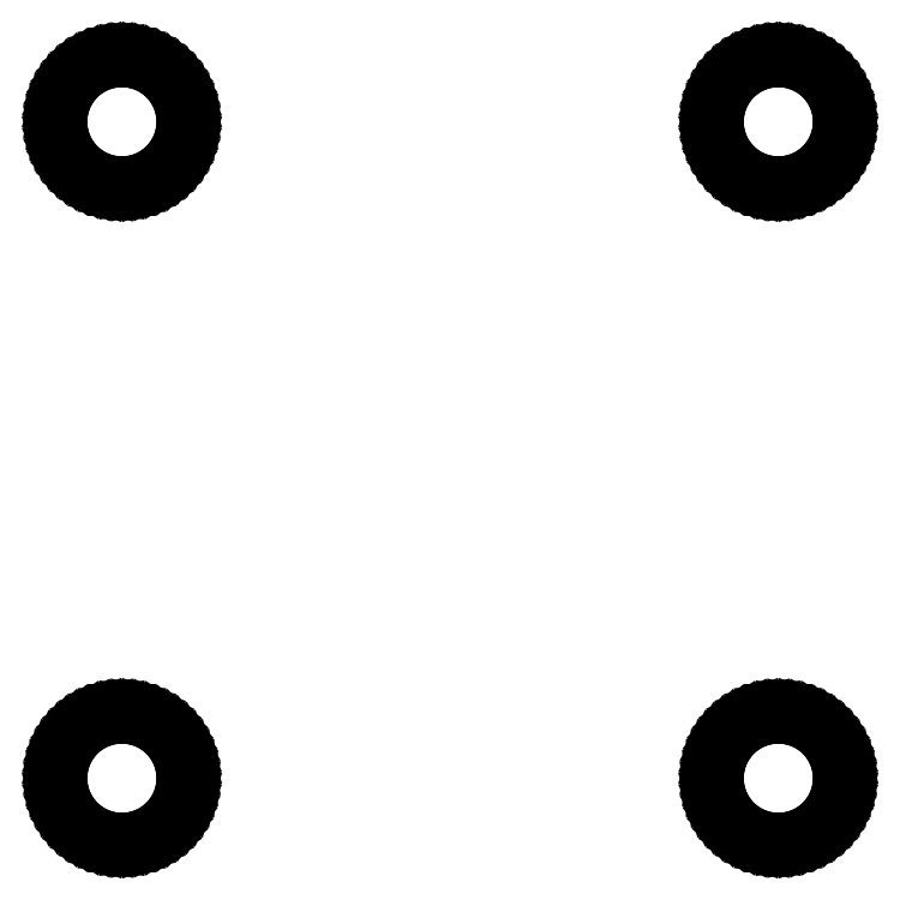
<metadata>
{"format":"dxf","ext":"dxf","renderer":"ezdxf+matplotlib","layout":"modelspace","background":"white","min_lineweight":24,"dpi":150}
</metadata>
<code>
0
SECTION
2
ENTITIES
0
LINE
8
BLACK
10
5.501
20
-4.127
11
5.514
21
-4.13
0
LINE
8
BLACK
10
5.514
20
-4.13
11
5.527
21
-4.135
0
LINE
8
BLACK
10
5.527
20
-4.135
11
5.54
21
-4.141
0
LINE
8
BLACK
10
5.54
20
-4.141
11
5.551
21
-4.149
0
LINE
8
BLACK
10
5.551
20
-4.149
11
5.562
21
-4.158
0
LINE
8
BLACK
10
5.562
20
-4.158
11
5.571
21
-4.168
0
LINE
8
BLACK
10
5.571
20
-4.168
11
5.579
21
-4.179
0
LINE
8
BLACK
10
5.579
20
-4.179
11
5.586
21
-4.191
0
LINE
8
BLACK
10
5.586
20
-4.191
11
5.591
21
-4.203
0
LINE
8
BLACK
10
5.591
20
-4.203
11
5.595
21
-4.216
0
LINE
8
BLACK
10
5.595
20
-4.216
11
5.598
21
-4.23
0
LINE
8
BLACK
10
5.598
20
-4.23
11
5.599
21
-4.244
0
LINE
8
BLACK
10
5.599
20
-4.244
11
5.598
21
-4.257
0
LINE
8
BLACK
10
5.598
20
-4.257
11
5.595
21
-4.271
0
LINE
8
BLACK
10
5.595
20
-4.271
11
5.591
21
-4.284
0
LINE
8
BLACK
10
5.591
20
-4.284
11
5.586
21
-4.297
0
LINE
8
BLACK
10
5.586
20
-4.297
11
5.579
21
-4.308
0
LINE
8
BLACK
10
5.579
20
-4.308
11
5.571
21
-4.319
0
LINE
8
BLACK
10
5.571
20
-4.319
11
5.562
21
-4.329
0
LINE
8
BLACK
10
5.562
20
-4.329
11
5.551
21
-4.338
0
LINE
8
BLACK
10
5.551
20
-4.338
11
5.54
21
-4.346
0
LINE
8
BLACK
10
5.54
20
-4.346
11
5.527
21
-4.352
0
LINE
8
BLACK
10
5.527
20
-4.352
11
5.514
21
-4.357
0
LINE
8
BLACK
10
5.514
20
-4.357
11
5.501
21
-4.36
0
LINE
8
BLACK
10
5.501
20
-4.36
11
5.487
21
-4.361
0
LINE
8
BLACK
10
5.487
20
-4.361
11
5.474
21
-4.361
0
LINE
8
BLACK
10
5.474
20
-4.361
11
5.46
21
-4.36
0
LINE
8
BLACK
10
5.46
20
-4.36
11
5.447
21
-4.357
0
LINE
8
BLACK
10
5.447
20
-4.357
11
5.434
21
-4.352
0
LINE
8
BLACK
10
5.434
20
-4.352
11
5.421
21
-4.346
0
LINE
8
BLACK
10
5.421
20
-4.346
11
5.41
21
-4.338
0
LINE
8
BLACK
10
5.41
20
-4.338
11
5.399
21
-4.329
0
LINE
8
BLACK
10
5.399
20
-4.329
11
5.39
21
-4.319
0
LINE
8
BLACK
10
5.39
20
-4.319
11
5.382
21
-4.308
0
LINE
8
BLACK
10
5.382
20
-4.308
11
5.375
21
-4.297
0
LINE
8
BLACK
10
5.375
20
-4.297
11
5.37
21
-4.284
0
LINE
8
BLACK
10
5.37
20
-4.284
11
5.366
21
-4.271
0
LINE
8
BLACK
10
5.366
20
-4.271
11
5.363
21
-4.257
0
LINE
8
BLACK
10
5.363
20
-4.257
11
5.362
21
-4.244
0
LINE
8
BLACK
10
5.362
20
-4.244
11
5.363
21
-4.23
0
LINE
8
BLACK
10
5.363
20
-4.23
11
5.366
21
-4.216
0
LINE
8
BLACK
10
5.366
20
-4.216
11
5.37
21
-4.203
0
LINE
8
BLACK
10
5.37
20
-4.203
11
5.375
21
-4.191
0
LINE
8
BLACK
10
5.375
20
-4.191
11
5.382
21
-4.179
0
LINE
8
BLACK
10
5.382
20
-4.179
11
5.39
21
-4.168
0
LINE
8
BLACK
10
5.39
20
-4.168
11
5.399
21
-4.158
0
LINE
8
BLACK
10
5.399
20
-4.158
11
5.41
21
-4.149
0
LINE
8
BLACK
10
5.41
20
-4.149
11
5.421
21
-4.141
0
LINE
8
BLACK
10
5.421
20
-4.141
11
5.434
21
-4.135
0
LINE
8
BLACK
10
5.434
20
-4.135
11
5.447
21
-4.13
0
LINE
8
BLACK
10
5.447
20
-4.13
11
5.46
21
-4.127
0
LINE
8
BLACK
10
5.46
20
-4.127
11
5.474
21
-4.126
0
LINE
8
BLACK
10
5.474
20
-4.126
11
5.487
21
-4.126
0
LINE
8
BLACK
10
5.487
20
-4.126
11
5.501
21
-4.127
0
LINE
8
BLACK
10
6.701
20
-4.127
11
6.714
21
-4.13
0
LINE
8
BLACK
10
6.714
20
-4.13
11
6.727
21
-4.135
0
LINE
8
BLACK
10
6.727
20
-4.135
11
6.74
21
-4.141
0
LINE
8
BLACK
10
6.74
20
-4.141
11
6.751
21
-4.149
0
LINE
8
BLACK
10
6.751
20
-4.149
11
6.762
21
-4.158
0
LINE
8
BLACK
10
6.762
20
-4.158
11
6.771
21
-4.168
0
LINE
8
BLACK
10
6.771
20
-4.168
11
6.779
21
-4.179
0
LINE
8
BLACK
10
6.779
20
-4.179
11
6.786
21
-4.191
0
LINE
8
BLACK
10
6.786
20
-4.191
11
6.792
21
-4.203
0
LINE
8
BLACK
10
6.792
20
-4.203
11
6.795
21
-4.216
0
LINE
8
BLACK
10
6.795
20
-4.216
11
6.798
21
-4.23
0
LINE
8
BLACK
10
6.798
20
-4.23
11
6.799
21
-4.244
0
LINE
8
BLACK
10
6.799
20
-4.244
11
6.798
21
-4.257
0
LINE
8
BLACK
10
6.798
20
-4.257
11
6.795
21
-4.271
0
LINE
8
BLACK
10
6.795
20
-4.271
11
6.792
21
-4.284
0
LINE
8
BLACK
10
6.792
20
-4.284
11
6.786
21
-4.297
0
LINE
8
BLACK
10
6.786
20
-4.297
11
6.779
21
-4.308
0
LINE
8
BLACK
10
6.779
20
-4.308
11
6.771
21
-4.319
0
LINE
8
BLACK
10
6.771
20
-4.319
11
6.762
21
-4.329
0
LINE
8
BLACK
10
6.762
20
-4.329
11
6.751
21
-4.338
0
LINE
8
BLACK
10
6.751
20
-4.338
11
6.74
21
-4.346
0
LINE
8
BLACK
10
6.74
20
-4.346
11
6.727
21
-4.352
0
LINE
8
BLACK
10
6.727
20
-4.352
11
6.714
21
-4.357
0
LINE
8
BLACK
10
6.714
20
-4.357
11
6.701
21
-4.36
0
LINE
8
BLACK
10
6.701
20
-4.36
11
6.687
21
-4.361
0
LINE
8
BLACK
10
6.687
20
-4.361
11
6.674
21
-4.361
0
LINE
8
BLACK
10
6.674
20
-4.361
11
6.66
21
-4.36
0
LINE
8
BLACK
10
6.66
20
-4.36
11
6.647
21
-4.357
0
LINE
8
BLACK
10
6.647
20
-4.357
11
6.634
21
-4.352
0
LINE
8
BLACK
10
6.634
20
-4.352
11
6.621
21
-4.346
0
LINE
8
BLACK
10
6.621
20
-4.346
11
6.61
21
-4.338
0
LINE
8
BLACK
10
6.61
20
-4.338
11
6.599
21
-4.329
0
LINE
8
BLACK
10
6.599
20
-4.329
11
6.59
21
-4.319
0
LINE
8
BLACK
10
6.59
20
-4.319
11
6.582
21
-4.308
0
LINE
8
BLACK
10
6.582
20
-4.308
11
6.575
21
-4.297
0
LINE
8
BLACK
10
6.575
20
-4.297
11
6.57
21
-4.284
0
LINE
8
BLACK
10
6.57
20
-4.284
11
6.566
21
-4.271
0
LINE
8
BLACK
10
6.566
20
-4.271
11
6.563
21
-4.257
0
LINE
8
BLACK
10
6.563
20
-4.257
11
6.562
21
-4.244
0
LINE
8
BLACK
10
6.562
20
-4.244
11
6.563
21
-4.23
0
LINE
8
BLACK
10
6.563
20
-4.23
11
6.566
21
-4.216
0
LINE
8
BLACK
10
6.566
20
-4.216
11
6.57
21
-4.203
0
LINE
8
BLACK
10
6.57
20
-4.203
11
6.575
21
-4.191
0
LINE
8
BLACK
10
6.575
20
-4.191
11
6.582
21
-4.179
0
LINE
8
BLACK
10
6.582
20
-4.179
11
6.59
21
-4.168
0
LINE
8
BLACK
10
6.59
20
-4.168
11
6.599
21
-4.158
0
LINE
8
BLACK
10
6.599
20
-4.158
11
6.61
21
-4.149
0
LINE
8
BLACK
10
6.61
20
-4.149
11
6.621
21
-4.141
0
LINE
8
BLACK
10
6.621
20
-4.141
11
6.634
21
-4.135
0
LINE
8
BLACK
10
6.634
20
-4.135
11
6.647
21
-4.13
0
LINE
8
BLACK
10
6.647
20
-4.13
11
6.66
21
-4.127
0
LINE
8
BLACK
10
6.66
20
-4.127
11
6.674
21
-4.126
0
LINE
8
BLACK
10
6.674
20
-4.126
11
6.687
21
-4.126
0
LINE
8
BLACK
10
6.687
20
-4.126
11
6.701
21
-4.127
0
LINE
8
BLACK
10
5.501
20
-2.927
11
5.514
21
-2.93
0
LINE
8
BLACK
10
5.514
20
-2.93
11
5.527
21
-2.935
0
LINE
8
BLACK
10
5.527
20
-2.935
11
5.54
21
-2.941
0
LINE
8
BLACK
10
5.54
20
-2.941
11
5.551
21
-2.949
0
LINE
8
BLACK
10
5.551
20
-2.949
11
5.562
21
-2.958
0
LINE
8
BLACK
10
5.562
20
-2.958
11
5.571
21
-2.968
0
LINE
8
BLACK
10
5.571
20
-2.968
11
5.579
21
-2.979
0
LINE
8
BLACK
10
5.579
20
-2.979
11
5.586
21
-2.99
0
LINE
8
BLACK
10
5.586
20
-2.99
11
5.591
21
-3.003
0
LINE
8
BLACK
10
5.591
20
-3.003
11
5.595
21
-3.016
0
LINE
8
BLACK
10
5.595
20
-3.016
11
5.598
21
-3.03
0
LINE
8
BLACK
10
5.598
20
-3.03
11
5.599
21
-3.043
0
LINE
8
BLACK
10
5.599
20
-3.043
11
5.598
21
-3.057
0
LINE
8
BLACK
10
5.598
20
-3.057
11
5.595
21
-3.071
0
LINE
8
BLACK
10
5.595
20
-3.071
11
5.591
21
-3.084
0
LINE
8
BLACK
10
5.591
20
-3.084
11
5.586
21
-3.097
0
LINE
8
BLACK
10
5.586
20
-3.097
11
5.579
21
-3.108
0
LINE
8
BLACK
10
5.579
20
-3.108
11
5.571
21
-3.119
0
LINE
8
BLACK
10
5.571
20
-3.119
11
5.562
21
-3.129
0
LINE
8
BLACK
10
5.562
20
-3.129
11
5.551
21
-3.138
0
LINE
8
BLACK
10
5.551
20
-3.138
11
5.54
21
-3.146
0
LINE
8
BLACK
10
5.54
20
-3.146
11
5.527
21
-3.152
0
LINE
8
BLACK
10
5.527
20
-3.152
11
5.514
21
-3.157
0
LINE
8
BLACK
10
5.514
20
-3.157
11
5.501
21
-3.16
0
LINE
8
BLACK
10
5.501
20
-3.16
11
5.487
21
-3.161
0
LINE
8
BLACK
10
5.487
20
-3.161
11
5.474
21
-3.161
0
LINE
8
BLACK
10
5.474
20
-3.161
11
5.46
21
-3.16
0
LINE
8
BLACK
10
5.46
20
-3.16
11
5.447
21
-3.157
0
LINE
8
BLACK
10
5.447
20
-3.157
11
5.434
21
-3.152
0
LINE
8
BLACK
10
5.434
20
-3.152
11
5.421
21
-3.146
0
LINE
8
BLACK
10
5.421
20
-3.146
11
5.41
21
-3.138
0
LINE
8
BLACK
10
5.41
20
-3.138
11
5.399
21
-3.129
0
LINE
8
BLACK
10
5.399
20
-3.129
11
5.39
21
-3.119
0
LINE
8
BLACK
10
5.39
20
-3.119
11
5.382
21
-3.108
0
LINE
8
BLACK
10
5.382
20
-3.108
11
5.375
21
-3.097
0
LINE
8
BLACK
10
5.375
20
-3.097
11
5.37
21
-3.084
0
LINE
8
BLACK
10
5.37
20
-3.084
11
5.366
21
-3.071
0
LINE
8
BLACK
10
5.366
20
-3.071
11
5.363
21
-3.057
0
LINE
8
BLACK
10
5.363
20
-3.057
11
5.362
21
-3.043
0
LINE
8
BLACK
10
5.362
20
-3.043
11
5.363
21
-3.03
0
LINE
8
BLACK
10
5.363
20
-3.03
11
5.366
21
-3.016
0
LINE
8
BLACK
10
5.366
20
-3.016
11
5.37
21
-3.003
0
LINE
8
BLACK
10
5.37
20
-3.003
11
5.375
21
-2.99
0
LINE
8
BLACK
10
5.375
20
-2.99
11
5.382
21
-2.979
0
LINE
8
BLACK
10
5.382
20
-2.979
11
5.39
21
-2.968
0
LINE
8
BLACK
10
5.39
20
-2.968
11
5.399
21
-2.958
0
LINE
8
BLACK
10
5.399
20
-2.958
11
5.41
21
-2.949
0
LINE
8
BLACK
10
5.41
20
-2.949
11
5.421
21
-2.941
0
LINE
8
BLACK
10
5.421
20
-2.941
11
5.434
21
-2.935
0
LINE
8
BLACK
10
5.434
20
-2.935
11
5.447
21
-2.93
0
LINE
8
BLACK
10
5.447
20
-2.93
11
5.46
21
-2.927
0
LINE
8
BLACK
10
5.46
20
-2.927
11
5.474
21
-2.926
0
LINE
8
BLACK
10
5.474
20
-2.926
11
5.487
21
-2.926
0
LINE
8
BLACK
10
5.487
20
-2.926
11
5.501
21
-2.927
0
LINE
8
BLACK
10
6.701
20
-2.927
11
6.714
21
-2.93
0
LINE
8
BLACK
10
6.714
20
-2.93
11
6.727
21
-2.935
0
LINE
8
BLACK
10
6.727
20
-2.935
11
6.74
21
-2.941
0
LINE
8
BLACK
10
6.74
20
-2.941
11
6.751
21
-2.949
0
LINE
8
BLACK
10
6.751
20
-2.949
11
6.762
21
-2.958
0
LINE
8
BLACK
10
6.762
20
-2.958
11
6.771
21
-2.968
0
LINE
8
BLACK
10
6.771
20
-2.968
11
6.779
21
-2.979
0
LINE
8
BLACK
10
6.779
20
-2.979
11
6.786
21
-2.99
0
LINE
8
BLACK
10
6.786
20
-2.99
11
6.792
21
-3.003
0
LINE
8
BLACK
10
6.792
20
-3.003
11
6.795
21
-3.016
0
LINE
8
BLACK
10
6.795
20
-3.016
11
6.798
21
-3.03
0
LINE
8
BLACK
10
6.798
20
-3.03
11
6.799
21
-3.043
0
LINE
8
BLACK
10
6.799
20
-3.043
11
6.798
21
-3.057
0
LINE
8
BLACK
10
6.798
20
-3.057
11
6.795
21
-3.071
0
LINE
8
BLACK
10
6.795
20
-3.071
11
6.792
21
-3.084
0
LINE
8
BLACK
10
6.792
20
-3.084
11
6.786
21
-3.097
0
LINE
8
BLACK
10
6.786
20
-3.097
11
6.779
21
-3.108
0
LINE
8
BLACK
10
6.779
20
-3.108
11
6.771
21
-3.119
0
LINE
8
BLACK
10
6.771
20
-3.119
11
6.762
21
-3.129
0
LINE
8
BLACK
10
6.762
20
-3.129
11
6.751
21
-3.138
0
LINE
8
BLACK
10
6.751
20
-3.138
11
6.74
21
-3.146
0
LINE
8
BLACK
10
6.74
20
-3.146
11
6.727
21
-3.152
0
LINE
8
BLACK
10
6.727
20
-3.152
11
6.714
21
-3.157
0
LINE
8
BLACK
10
6.714
20
-3.157
11
6.701
21
-3.16
0
LINE
8
BLACK
10
6.701
20
-3.16
11
6.687
21
-3.161
0
LINE
8
BLACK
10
6.687
20
-3.161
11
6.674
21
-3.161
0
LINE
8
BLACK
10
6.674
20
-3.161
11
6.66
21
-3.16
0
LINE
8
BLACK
10
6.66
20
-3.16
11
6.647
21
-3.157
0
LINE
8
BLACK
10
6.647
20
-3.157
11
6.634
21
-3.152
0
LINE
8
BLACK
10
6.634
20
-3.152
11
6.621
21
-3.146
0
LINE
8
BLACK
10
6.621
20
-3.146
11
6.61
21
-3.138
0
LINE
8
BLACK
10
6.61
20
-3.138
11
6.599
21
-3.129
0
LINE
8
BLACK
10
6.599
20
-3.129
11
6.59
21
-3.119
0
LINE
8
BLACK
10
6.59
20
-3.119
11
6.582
21
-3.108
0
LINE
8
BLACK
10
6.582
20
-3.108
11
6.575
21
-3.097
0
LINE
8
BLACK
10
6.575
20
-3.097
11
6.57
21
-3.084
0
LINE
8
BLACK
10
6.57
20
-3.084
11
6.566
21
-3.071
0
LINE
8
BLACK
10
6.566
20
-3.071
11
6.563
21
-3.057
0
LINE
8
BLACK
10
6.563
20
-3.057
11
6.562
21
-3.043
0
LINE
8
BLACK
10
6.562
20
-3.043
11
6.563
21
-3.03
0
LINE
8
BLACK
10
6.563
20
-3.03
11
6.566
21
-3.016
0
LINE
8
BLACK
10
6.566
20
-3.016
11
6.57
21
-3.003
0
LINE
8
BLACK
10
6.57
20
-3.003
11
6.575
21
-2.99
0
LINE
8
BLACK
10
6.575
20
-2.99
11
6.582
21
-2.979
0
LINE
8
BLACK
10
6.582
20
-2.979
11
6.59
21
-2.968
0
LINE
8
BLACK
10
6.59
20
-2.968
11
6.599
21
-2.958
0
LINE
8
BLACK
10
6.599
20
-2.958
11
6.61
21
-2.949
0
LINE
8
BLACK
10
6.61
20
-2.949
11
6.621
21
-2.941
0
LINE
8
BLACK
10
6.621
20
-2.941
11
6.634
21
-2.935
0
LINE
8
BLACK
10
6.634
20
-2.935
11
6.647
21
-2.93
0
LINE
8
BLACK
10
6.647
20
-2.93
11
6.66
21
-2.927
0
LINE
8
BLACK
10
6.66
20
-2.927
11
6.674
21
-2.926
0
LINE
8
BLACK
10
6.674
20
-2.926
11
6.687
21
-2.926
0
LINE
8
BLACK
10
6.687
20
-2.926
11
6.701
21
-2.927
0
ENDSEC
0
EOF

</code>
